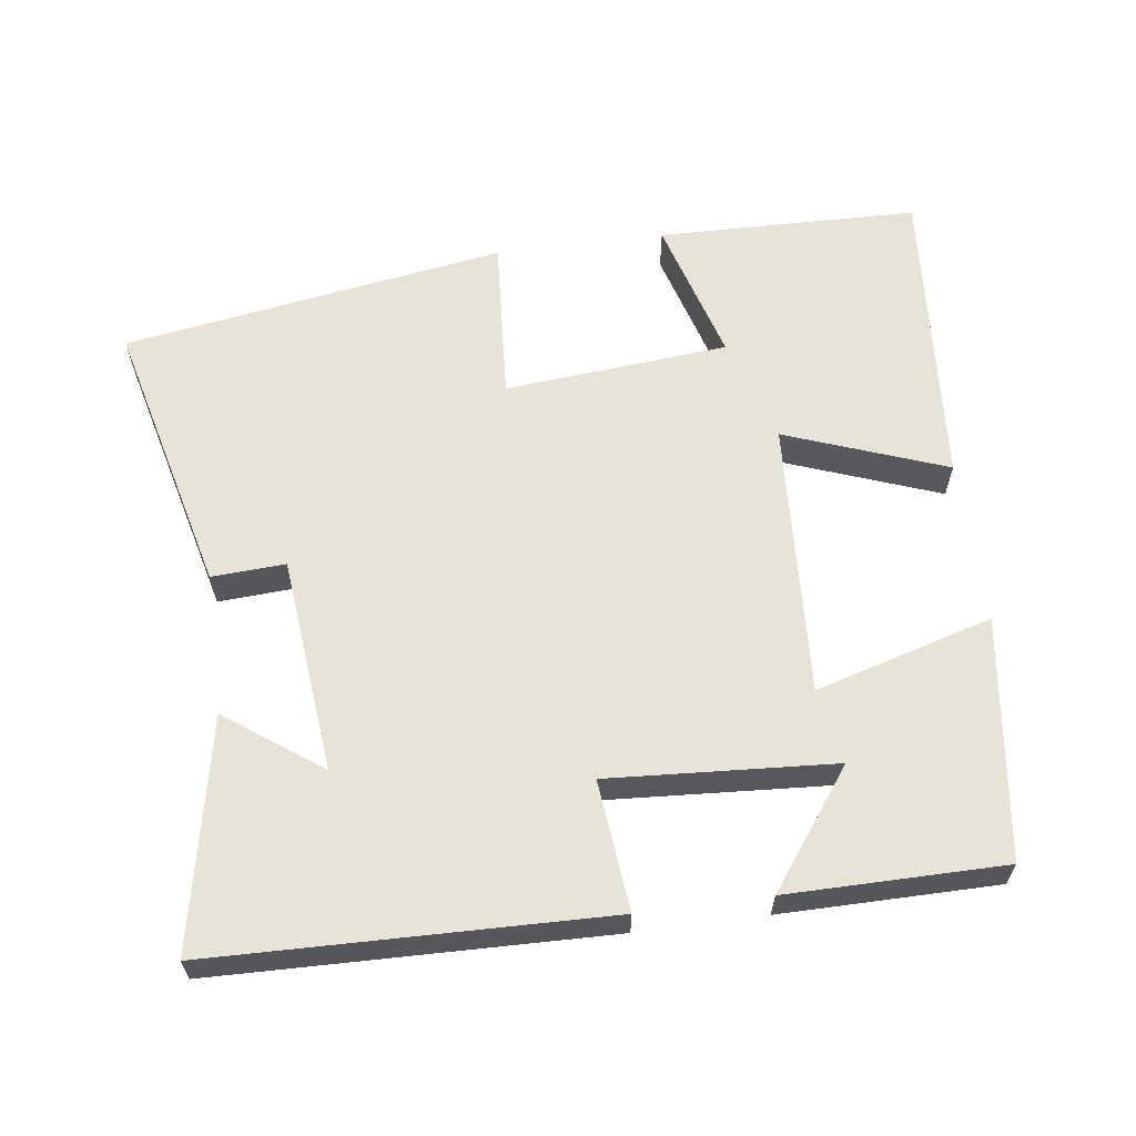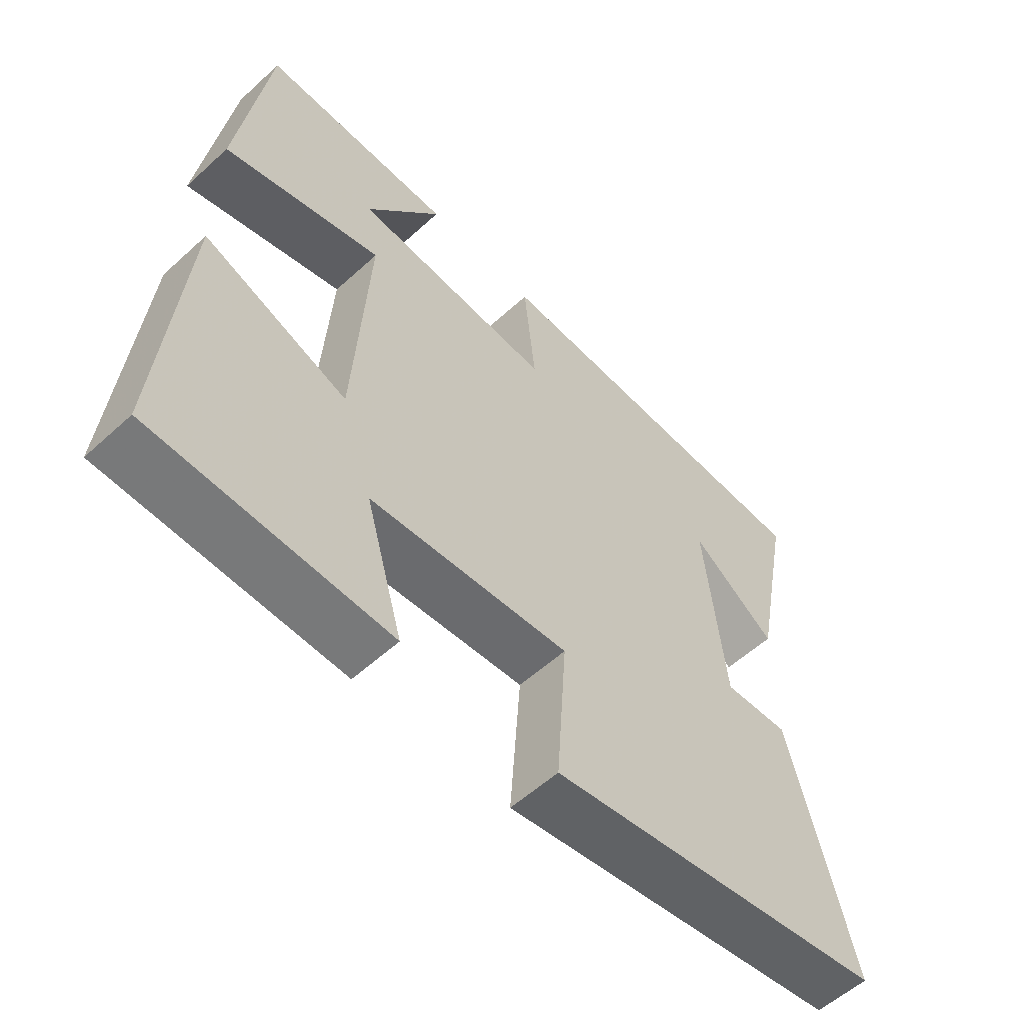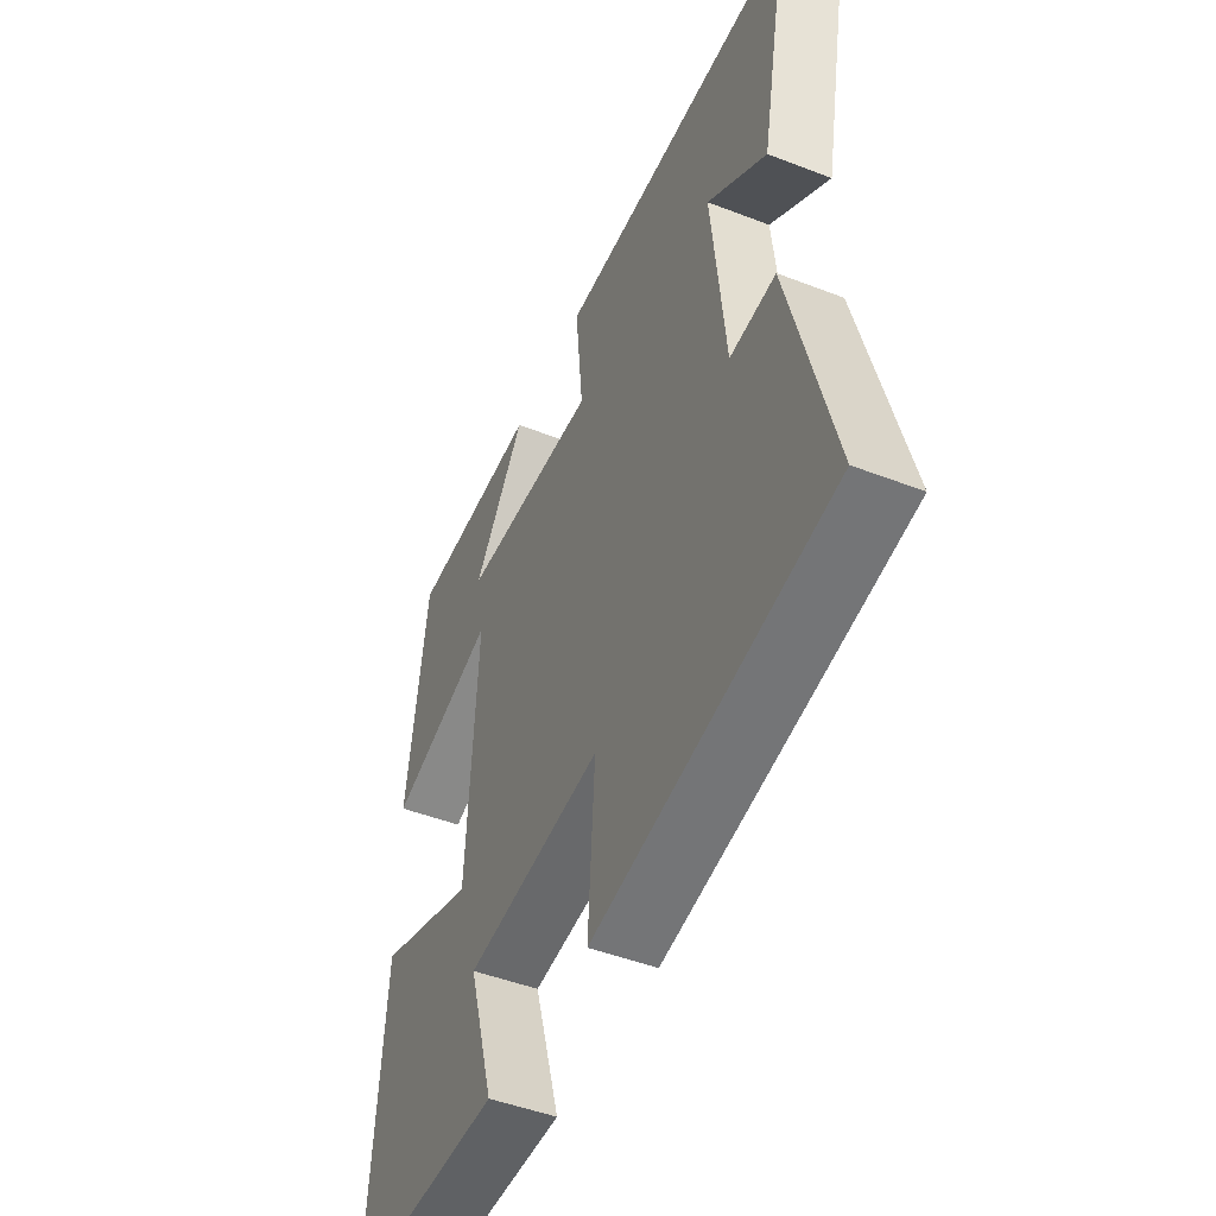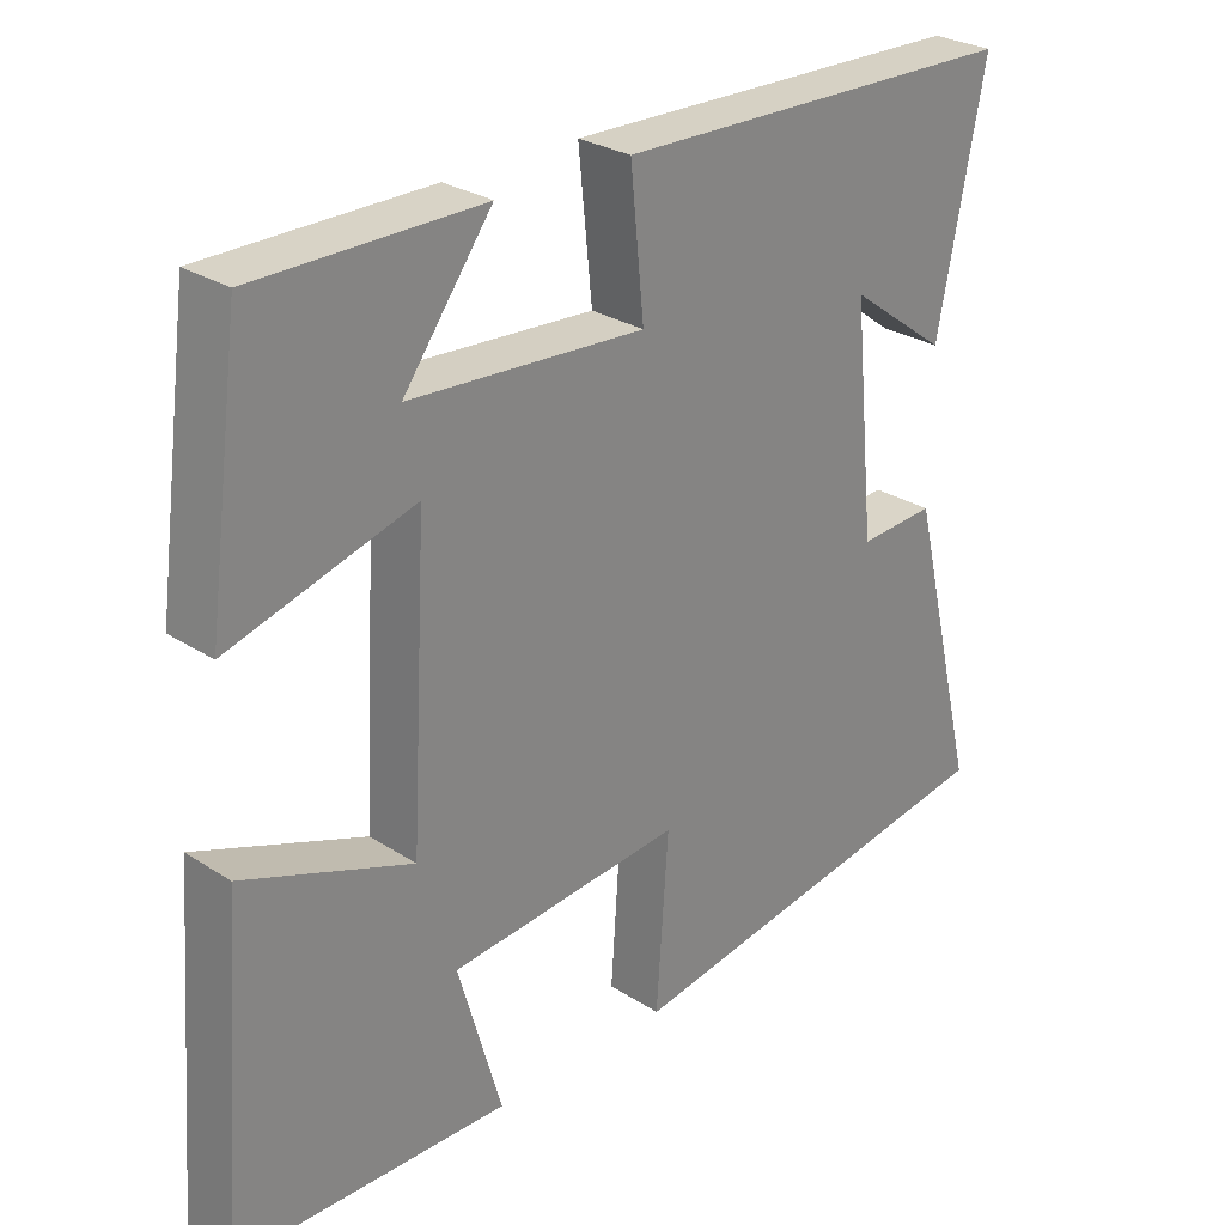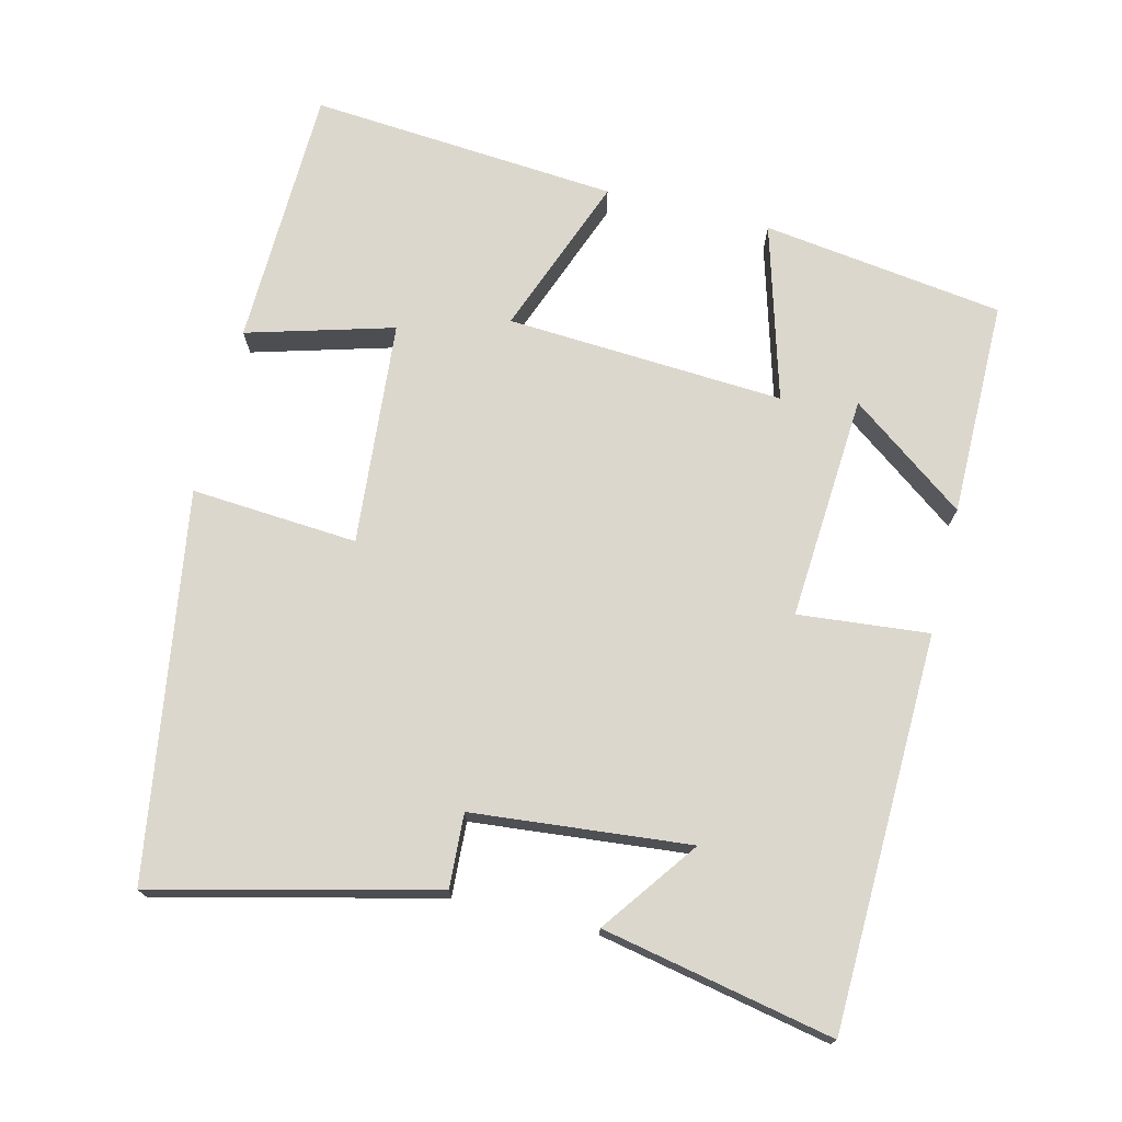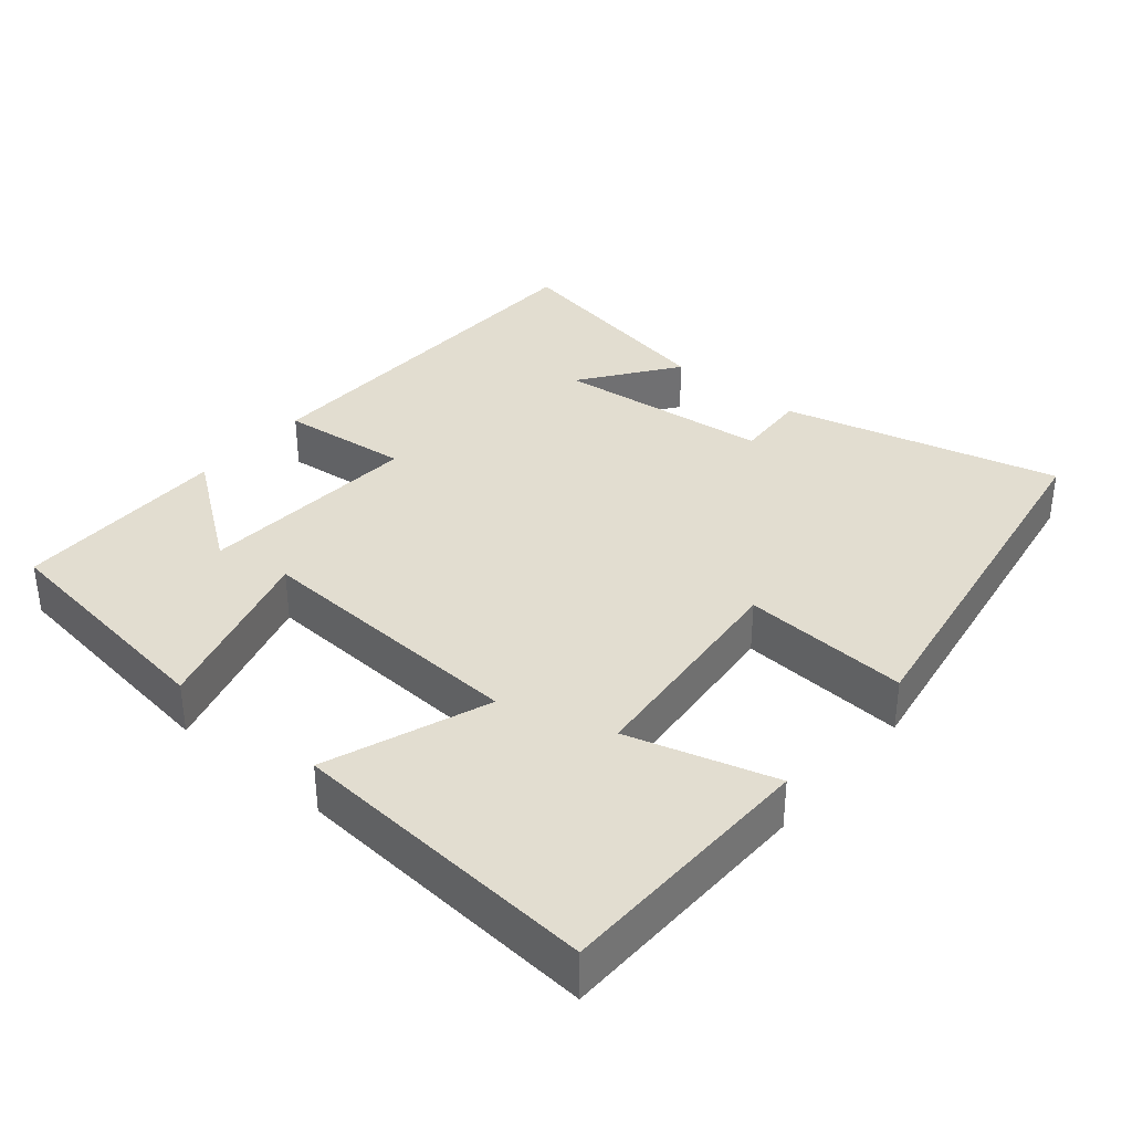
<metadata>
{"format":"obj","ext":"obj","renderer":"f3d","projection":"perspective","resolution":1024,"background":"white","views":[{"elev":61.5,"azim":-7.6,"up":"+Y"},{"elev":-56.8,"azim":133.5,"up":"+Z"},{"elev":-47.7,"azim":-113.5,"up":"+Z"},{"elev":27.7,"azim":134.5,"up":"+Z"},{"elev":73.0,"azim":-76.0,"up":"+Y"},{"elev":35.3,"azim":130.0,"up":"+Y"}]}
</metadata>
<code>
v -0.563 0.07 0.487
v -0.02 0.07 0.5
v -0.038 0.07 0.32
v 0.274 0.07 0.34
v 0.156 0.07 0.5
v 0.455 0.07 0.499
v 0.5 0.07 0.165
v 0.255 0.07 0.236
v 0.277 0.07 -0.148
v 0.5 0.07 -0.065
v 0.533 0.07 -0.492
v 0.171 0.07 -0.5
v 0.229 0.07 -0.298
v -0.081 0.07 -0.27
v -0.065 0.07 -0.5
v -0.595 0.07 -0.414
v -0.5 0.07 -0.03
v -0.398 0.07 -0.036
v -0.368 0.07 0.264
v -0.5 0.07 0.168
v -0.563 0 0.487
v -0.02 0 0.5
v -0.038 0 0.32
v 0.274 0 0.34
v 0.156 0 0.5
v 0.455 0 0.499
v 0.5 0 0.165
v 0.255 0 0.236
v 0.277 0 -0.148
v 0.5 0 -0.065
v 0.533 0 -0.492
v 0.171 0 -0.5
v 0.229 0 -0.298
v -0.081 0 -0.27
v -0.065 0 -0.5
v -0.595 0 -0.414
v -0.5 0 -0.03
v -0.398 0 -0.036
v -0.368 0 0.264
v -0.5 0 0.168
f 19 20 1
f 15 16 17 18
f 14 15 18 19
f 13 14 19
f 10 11 12 13
f 9 10 13
f 8 9 13 19
f 6 7 8
f 4 5 6
f 4 6 8
f 3 4 8 19
f 1 2 3 19
f 21 40 39
f 38 37 36 35
f 39 38 35 34
f 39 34 33
f 33 32 31 30
f 33 30 29
f 39 33 29 28
f 28 27 26
f 26 25 24
f 28 26 24
f 39 28 24 23
f 39 23 22 21
f 1 21 22 2
f 2 22 23 3
f 3 23 24 4
f 4 24 25 5
f 5 25 26 6
f 6 26 27 7
f 7 27 28 8
f 8 28 29 9
f 9 29 30 10
f 10 30 31 11
f 11 31 32 12
f 12 32 33 13
f 13 33 34 14
f 14 34 35 15
f 15 35 36 16
f 16 36 37 17
f 17 37 38 18
f 18 38 39 19
f 19 39 40 20
f 20 40 21 1

</code>
